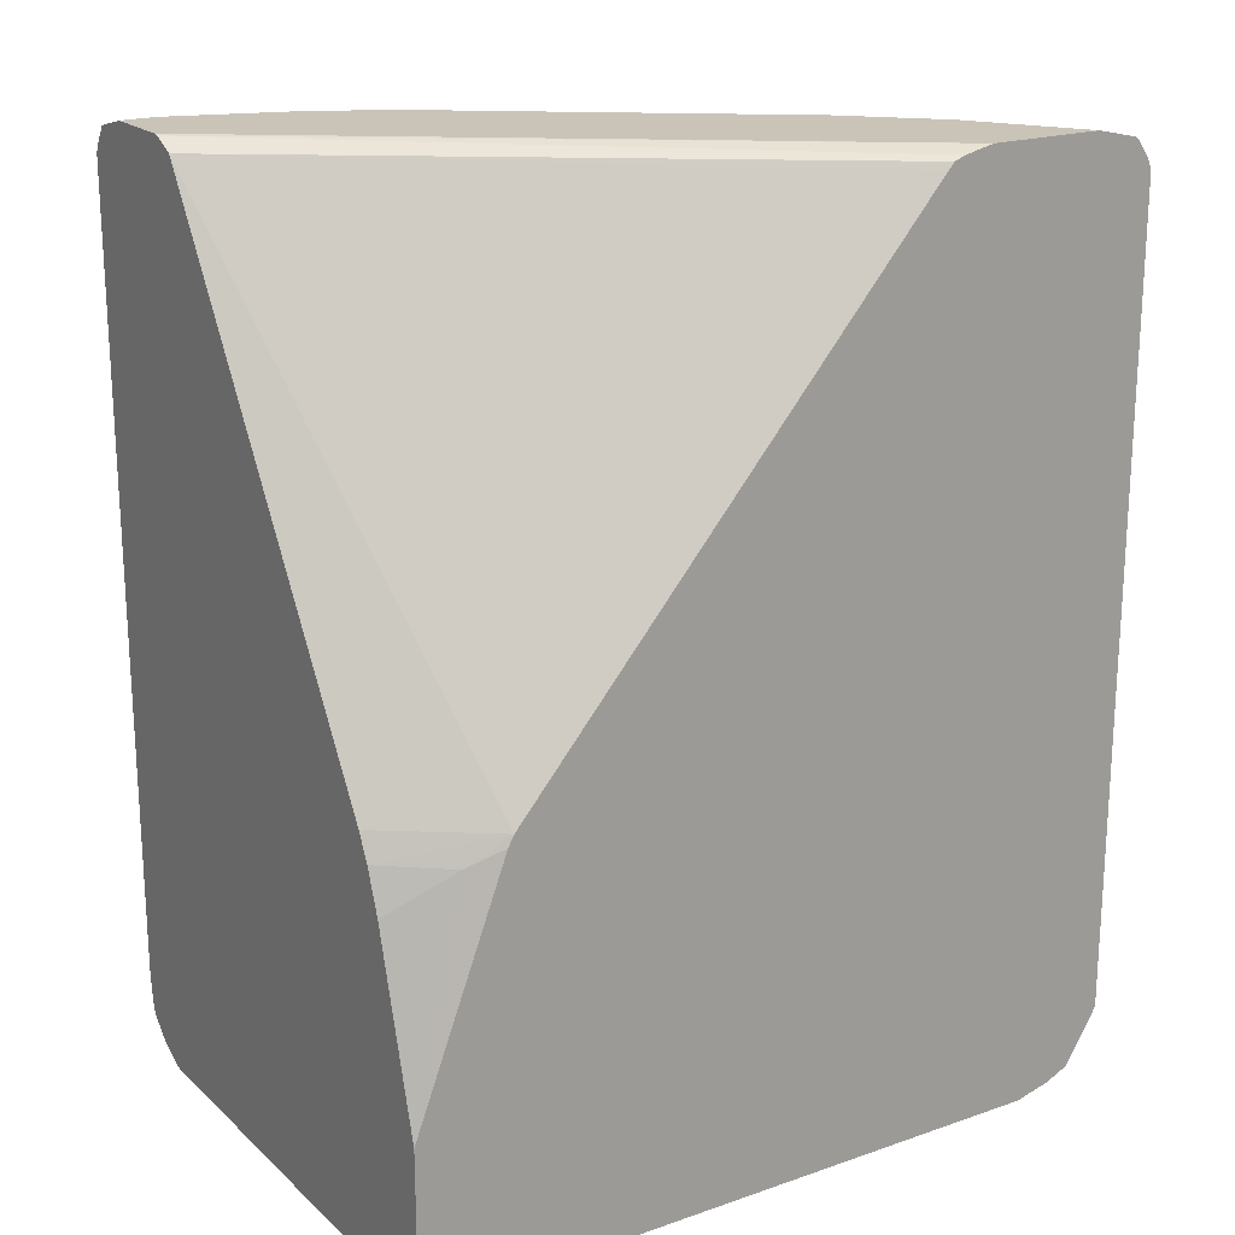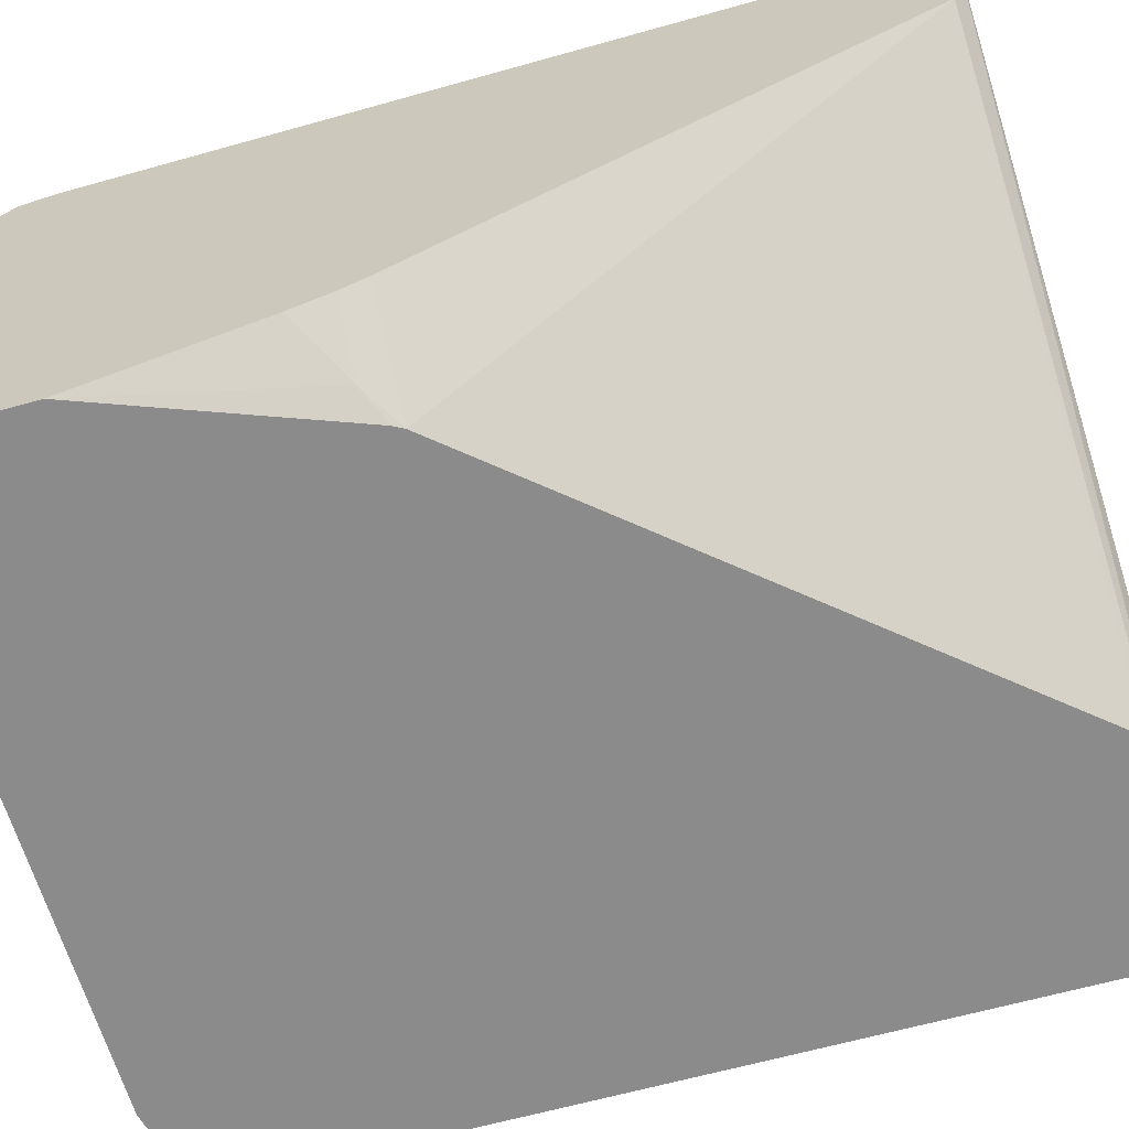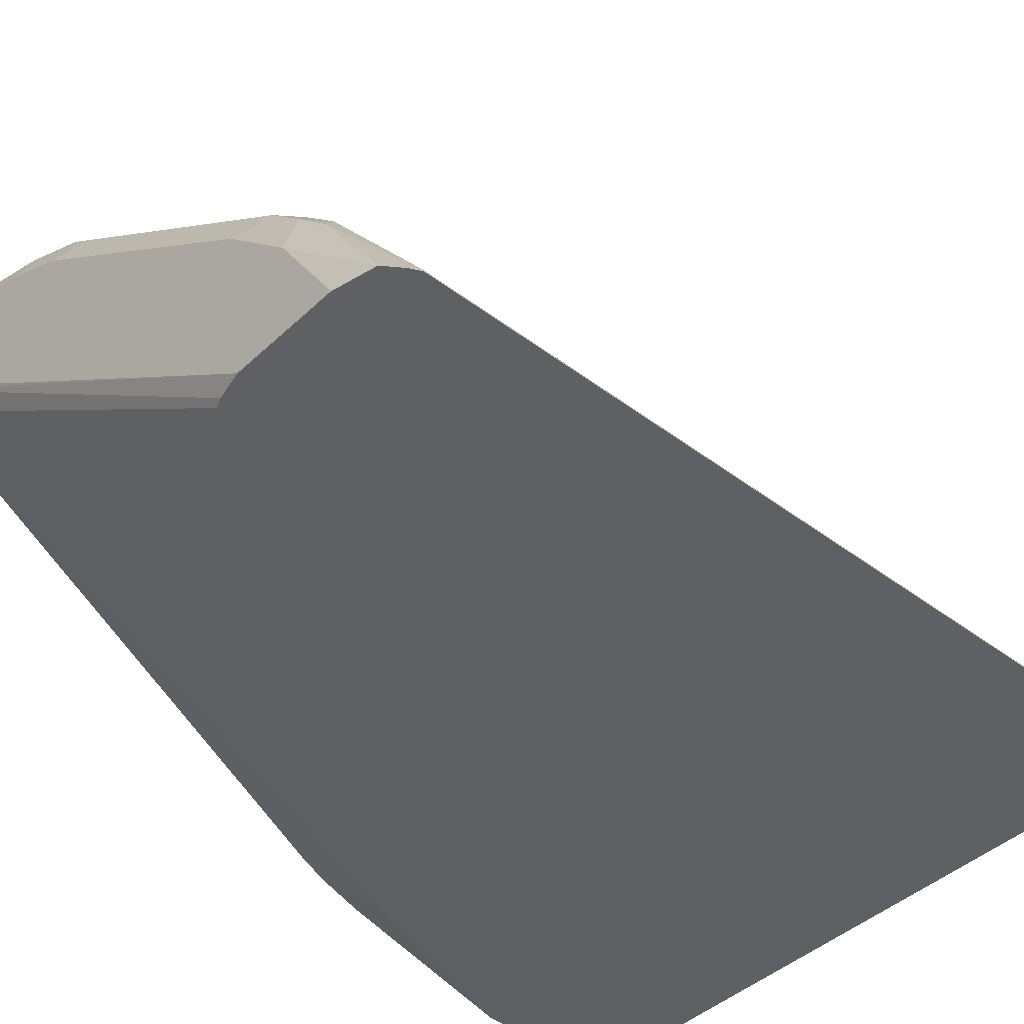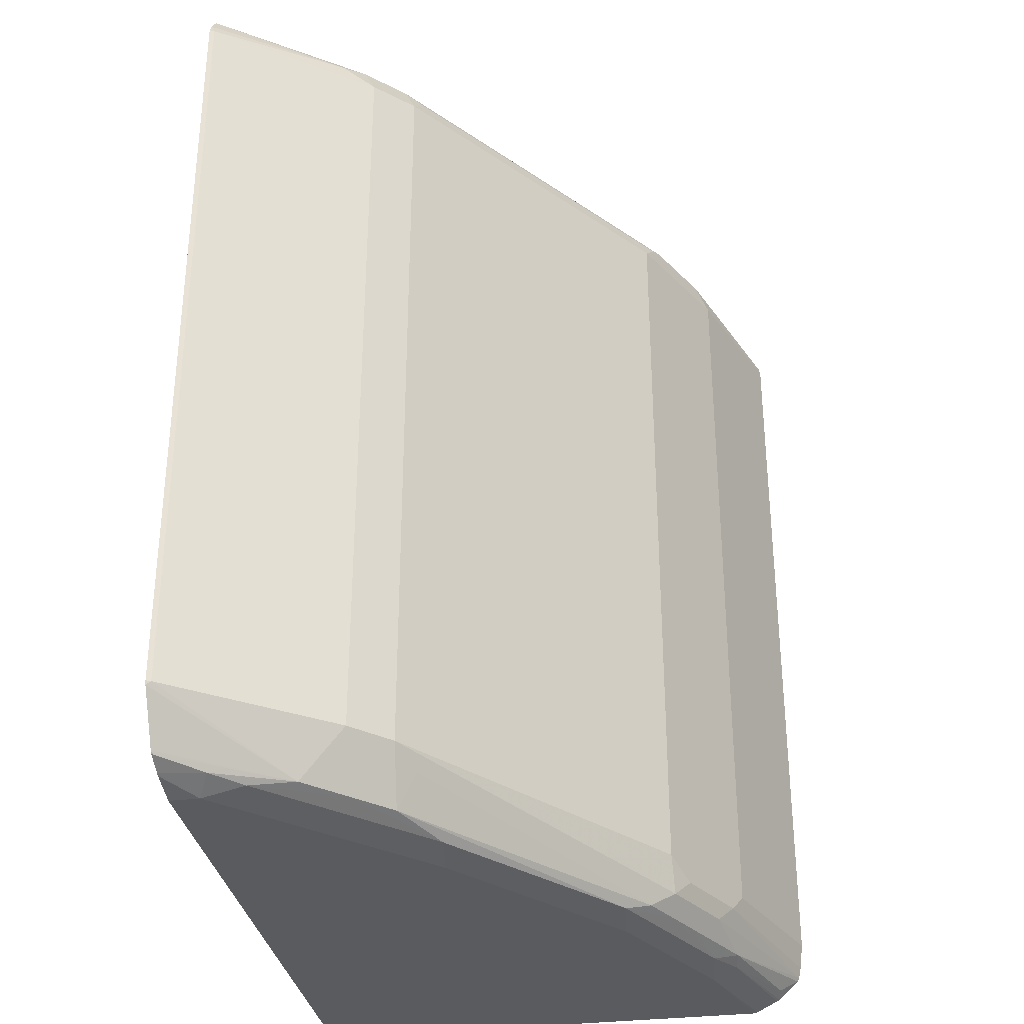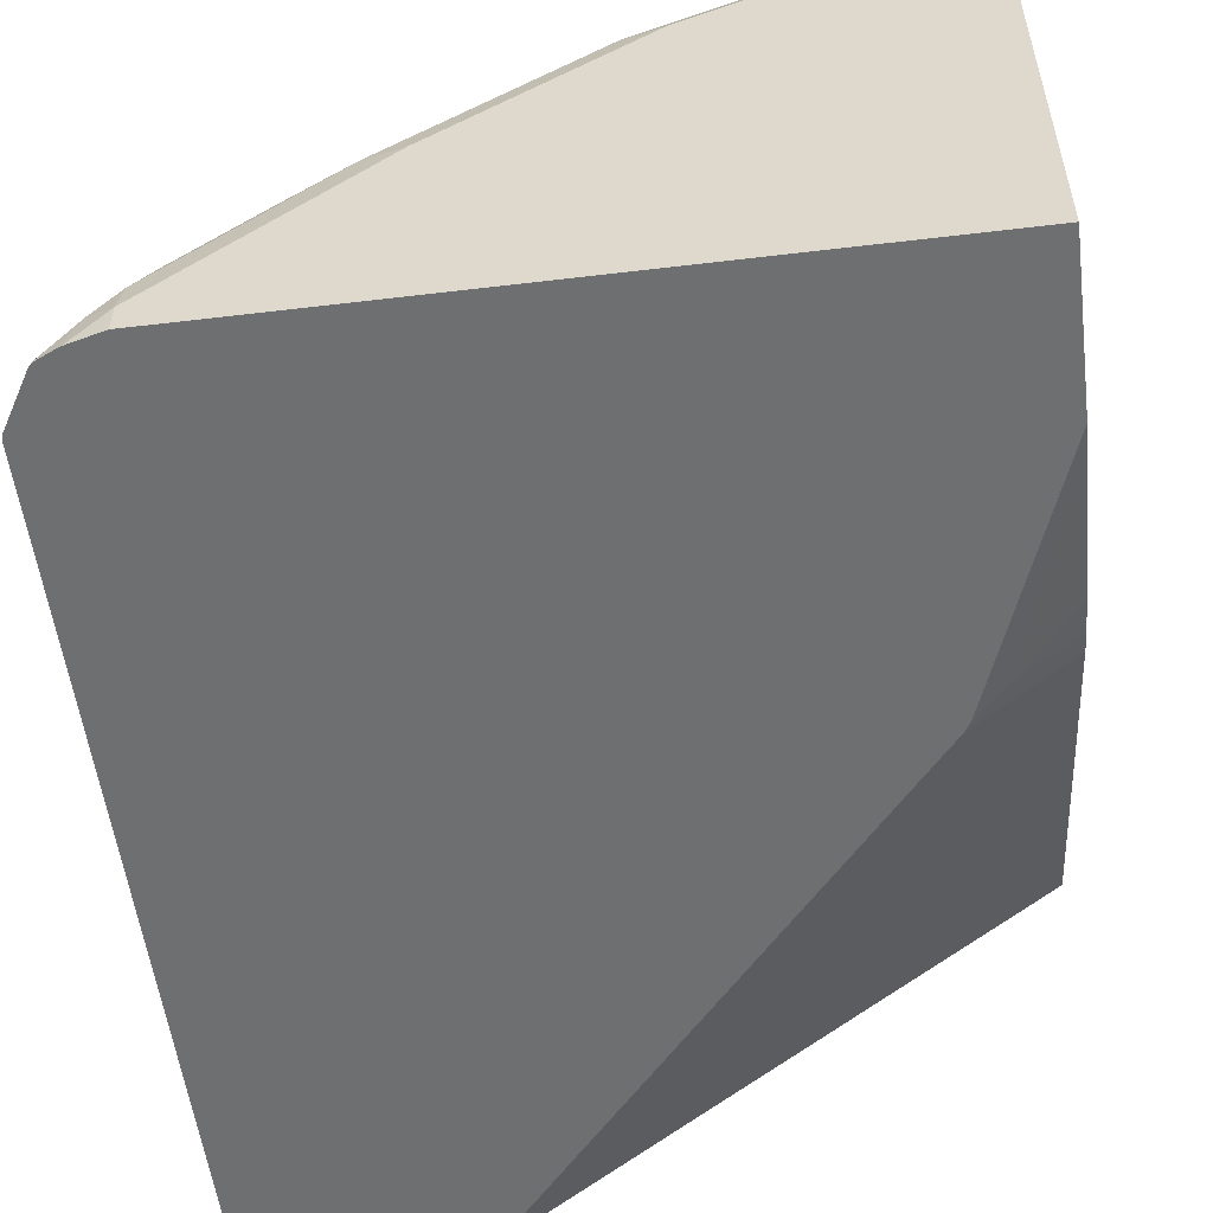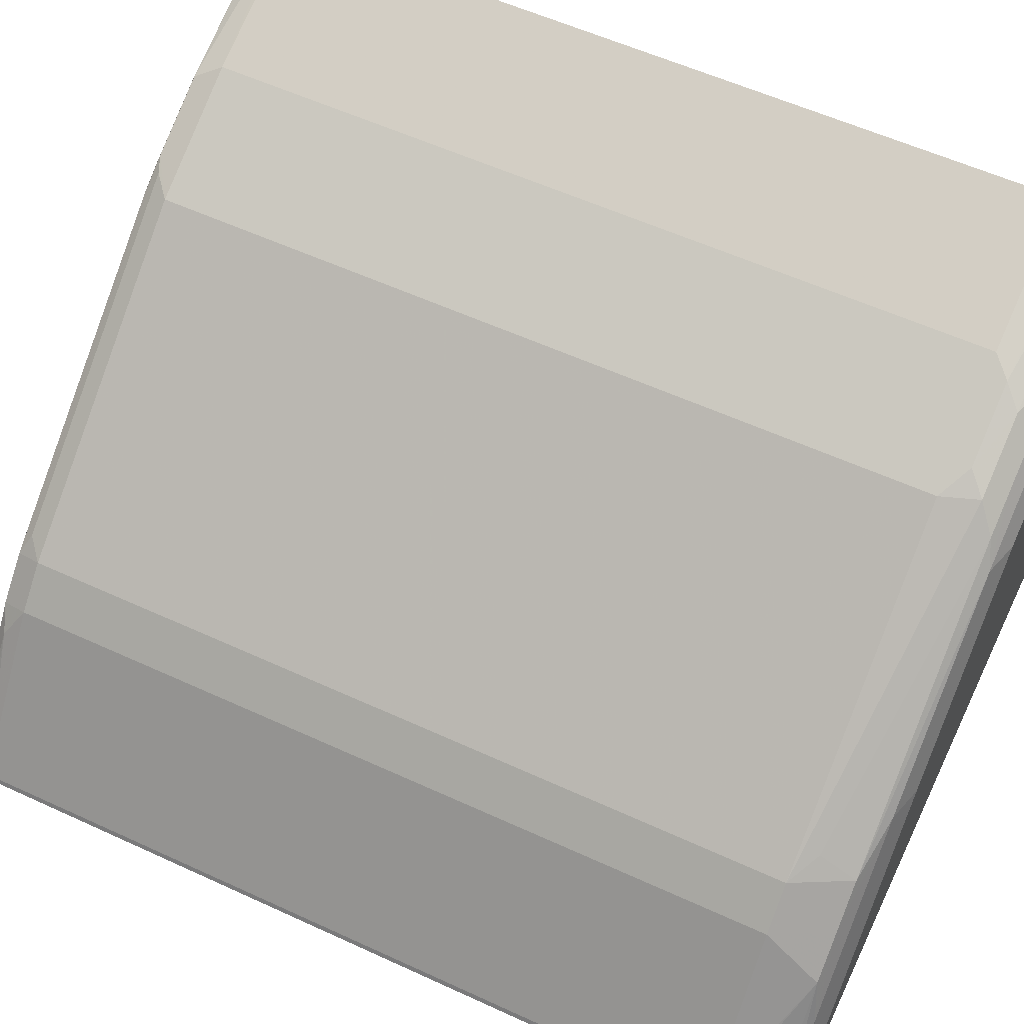
<metadata>
{"format":"obj","ext":"obj","renderer":"f3d","projection":"perspective","resolution":1024,"background":"white","views":[{"elev":19.9,"azim":147.5,"up":"+Y"},{"elev":-63.9,"azim":105.8,"up":"+Z"},{"elev":-42.9,"azim":-132.0,"up":"+Z"},{"elev":-32.5,"azim":-80.4,"up":"+Y"},{"elev":-54.6,"azim":7.2,"up":"+Z"},{"elev":57.1,"azim":-64.4,"up":"+Z"}]}
</metadata>
<code>
v -0.7542 -0.2072 0.5846
v -0.7536 -0.2093 0.5846
v -0.7529 -0.2072 0.5871
v -0.7542 0.2279 0.5846
v -0.7372 -0.2367 0.5846
v -0.6942 -0.2383 0.6476
v -0.6907 -0.2072 0.6701
v -0.7529 0.2279 0.5871
v -0.7513 0.2336 0.5846
v -0.7356 -0.2383 0.5846
v -0.7356 -0.2383 0.5854
v -0.7149 -0.2383 0.6165
v -0.6735 -0.2383 0.6683
v -0.7184 -0.2418 0.6079
v -0.7046 -0.2435 0.6243
v -0.67 -0.2072 0.6908
v -0.6907 0.2279 0.6701
v -0.6993 0.2383 0.6528
v -0.7442 0.2435 0.5846
v -0.7325 -0.2399 0.5846
v -0.7248 -0.2434 0.5846
v -0.6527 -0.2383 0.689
v -0.6217 -0.2435 0.7072
v -0.7046 -0.2487 0.601
v -0.6527 -0.2176 0.6994
v -0.525 -0.2279 0.7943
v -0.4974 -0.2279 0.8159
v -0.5043 -0.2072 0.8151
v -0.67 0.2279 0.6908
v -0.6657 0.2435 0.6839
v -0.6864 0.2435 0.6631
v -0.6838 0.2487 0.6424
v -0.7209 0.2487 0.5846
v -0.7232 -0.244 0.5846
v -0.5077 -0.2383 0.803
v -0.5181 -0.2435 0.79
v -0.6217 -0.2487 0.6839
v -0.6009 -0.2487 0.7046
v -0.4974 -0.2487 0.7874
v -0.7046 -0.2487 0.5846
v -0.487 -0.2383 0.8134
v -0.4559 -0.2279 0.8367
v -0.487 -0.2176 0.8237
v -0.5043 0.2279 0.8151
v -0.6579 0.2383 0.6942
v -0.5 0.2435 0.8082
v -0.6424 0.2487 0.6839
v -0.6493 0.2418 0.6977
v -0.4836 0.2418 0.822
v -0.6631 0.2487 0.6631
v -0.6587 0.2487 0.5846
v -0.4352 -0.2435 0.8315
v -0.4145 -0.2487 0.8289
v -0.3544 -0.2487 0.5846
v -0.4663 -0.2383 0.8237
v -0.4248 -0.2383 0.8444
v -0.3544 -0.2279 0.8765
v -0.4456 -0.2176 0.8444
v -0.4352 -0.2072 0.8496
v -0.4352 0.2279 0.8496
v -0.4922 0.2383 0.8185
v -0.4766 0.2487 0.8082
v -0.4421 0.2418 0.8427
v -0.4352 0.2487 0.8289
v -0.4507 0.2383 0.8393
v -0.3544 0.2481 0.8058
v -0.6424 0.245 0.5846
v -0.3544 0.2487 0.8082
v -0.4145 -0.2418 0.8427
v -0.3544 -0.2487 0.8475
v -0.3544 -0.2481 0.8499
v -0.3544 -0.1643 0.5846
v -0.3627 -0.2383 0.8652
v -0.3544 -0.23 0.8755
v -0.3544 -0.2216 0.8778
v -0.3544 -0.2072 0.8797
v -0.3544 0.2279 0.8797
v -0.3544 0.232 0.8786
v -0.3799 0.2418 0.8634
v -0.3544 0.2431 0.871
v -0.3544 0.2434 0.8707
v -0.3544 0.2436 0.8703
v -0.373 0.2487 0.8496
v -0.3544 0.2419 0.7934
v -0.6365 0.2427 0.5846
v -0.3544 0.2487 0.8496
v -0.3544 -0.2419 0.8623
v -0.3544 -0.241 0.8638
v -0.4043 -0.03174 0.5846
v -0.3868 -0.04143 0.5941
v -0.3544 -0.06426 0.6124
v -0.3544 -0.02741 0.6276
v -0.4075 -0.0259 0.5846
v -0.6331 0.2388 0.5846
v -0.3544 -0.04143 0.6206
f 45 49 48
f 51 66 67
f 49 65 63
f 49 60 65
f 46 49 62
f 49 63 64
f 51 68 66
f 49 64 62
f 52 53 69
f 54 92 84
f 52 56 55
f 53 70 71
f 53 71 69
f 54 72 91
f 54 91 95
f 54 95 92
f 54 66 68
f 54 84 66
f 45 61 49
f 52 69 56
f 44 61 45
f 32 62 64
f 44 60 49
f 32 50 47
f 54 68 86
f 32 47 62
f 32 64 83
f 32 83 86
f 32 86 68
f 32 68 51
f 32 51 33
f 35 36 41
f 44 49 61
f 36 39 52
f 39 53 52
f 41 52 55
f 42 55 56
f 42 56 57
f 42 57 58
f 42 58 43
f 43 58 59
f 43 59 60
f 43 60 44
f 36 52 41
f 54 86 82
f 89 93 90
f 54 81 80
f 63 81 64
f 64 81 82
f 64 82 83
f 66 84 67
f 67 84 85
f 69 71 87
f 69 87 88
f 69 88 73
f 72 89 90
f 63 80 81
f 72 90 91
f 78 80 79
f 82 86 83
f 84 92 93
f 84 93 94
f 84 94 85
f 90 93 95
f 90 95 91
f 92 95 93
f 31 50 32
f 73 88 74
f 54 82 81
f 63 79 80
f 60 63 65
f 54 80 78
f 54 78 77
f 54 77 76
f 54 76 75
f 54 75 57
f 54 57 74
f 54 74 88
f 54 88 87
f 54 87 71
f 63 78 79
f 54 71 70
f 56 74 57
f 56 69 73
f 57 75 58
f 58 75 59
f 59 75 76
f 59 76 77
f 59 77 60
f 60 77 78
f 60 78 63
f 56 73 74
f 30 49 46
f 11 21 14
f 30 45 48
f 3 7 17
f 3 17 8
f 4 8 9
f 5 10 11
f 5 11 12
f 5 12 6
f 6 13 7
f 6 12 14
f 6 14 15
f 6 15 13
f 7 13 22
f 7 22 16
f 7 16 29
f 7 29 17
f 8 17 18
f 8 18 9
f 9 18 19
f 10 20 11
f 11 20 21
f 3 6 7
f 2 6 3
f 2 5 6
f 1 5 2
f 1 2 3
f 1 3 8
f 1 8 4
f 1 4 9
f 1 9 19
f 1 19 33
f 1 33 51
f 1 51 67
f 1 67 85
f 11 14 12
f 30 48 49
f 1 93 89
f 1 89 72
f 1 72 54
f 1 54 40
f 1 40 34
f 1 34 21
f 1 21 20
f 1 20 10
f 1 10 5
f 1 94 93
f 13 15 23
f 1 85 94
f 14 21 24
f 24 54 70
f 24 70 53
f 24 53 39
f 24 39 38
f 24 38 37
f 24 34 40
f 25 35 26
f 26 35 27
f 27 35 41
f 24 40 54
f 27 41 55
f 27 42 43
f 27 43 28
f 28 43 44
f 29 44 45
f 30 46 62
f 30 62 47
f 30 47 50
f 30 50 31
f 13 23 22
f 27 55 42
f 23 39 36
f 29 45 30
f 23 37 38
f 23 38 39
f 14 24 15
f 15 24 37
f 16 22 25
f 16 25 26
f 16 26 27
f 16 27 28
f 16 28 44
f 16 44 29
f 15 37 23
f 17 30 31
f 17 29 30
f 22 23 36
f 21 34 24
f 22 35 25
f 19 31 32
f 18 31 19
f 17 31 18
f 19 32 33
f 22 36 35

</code>
